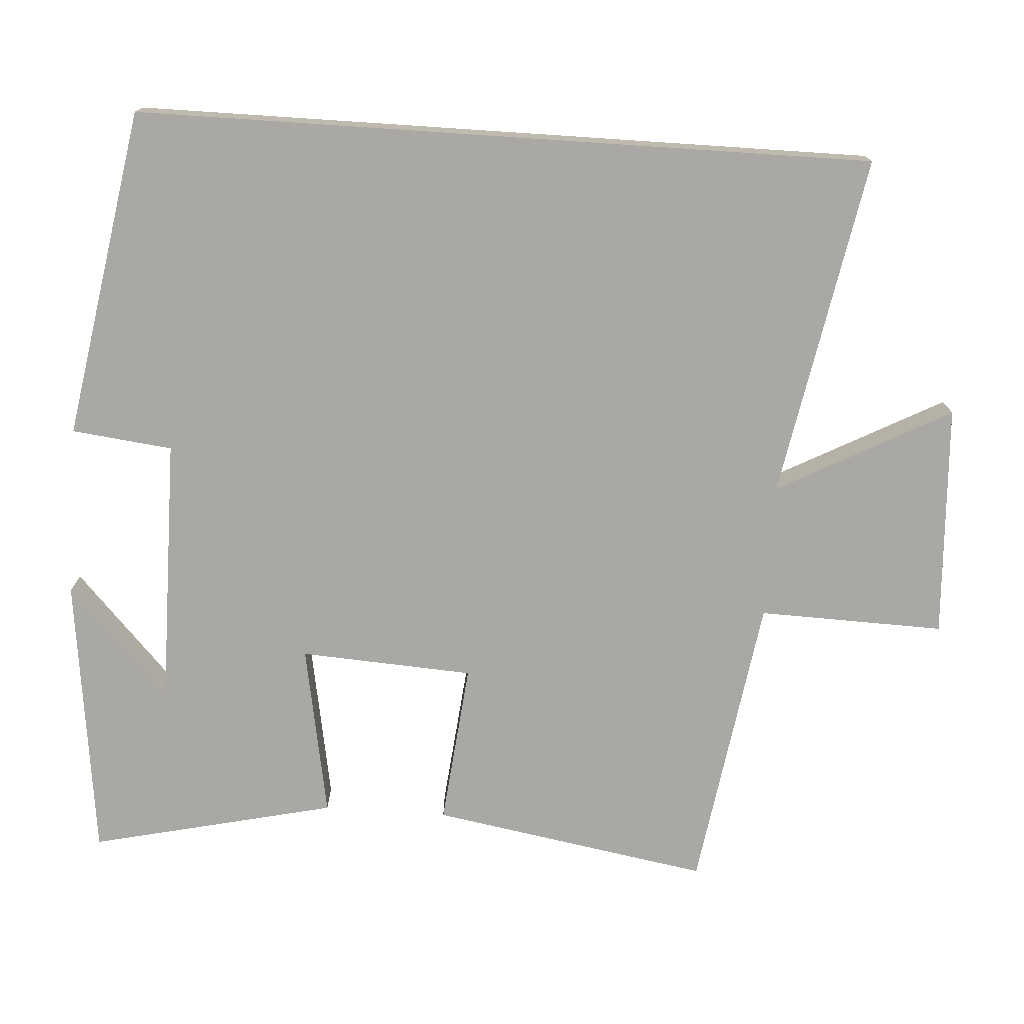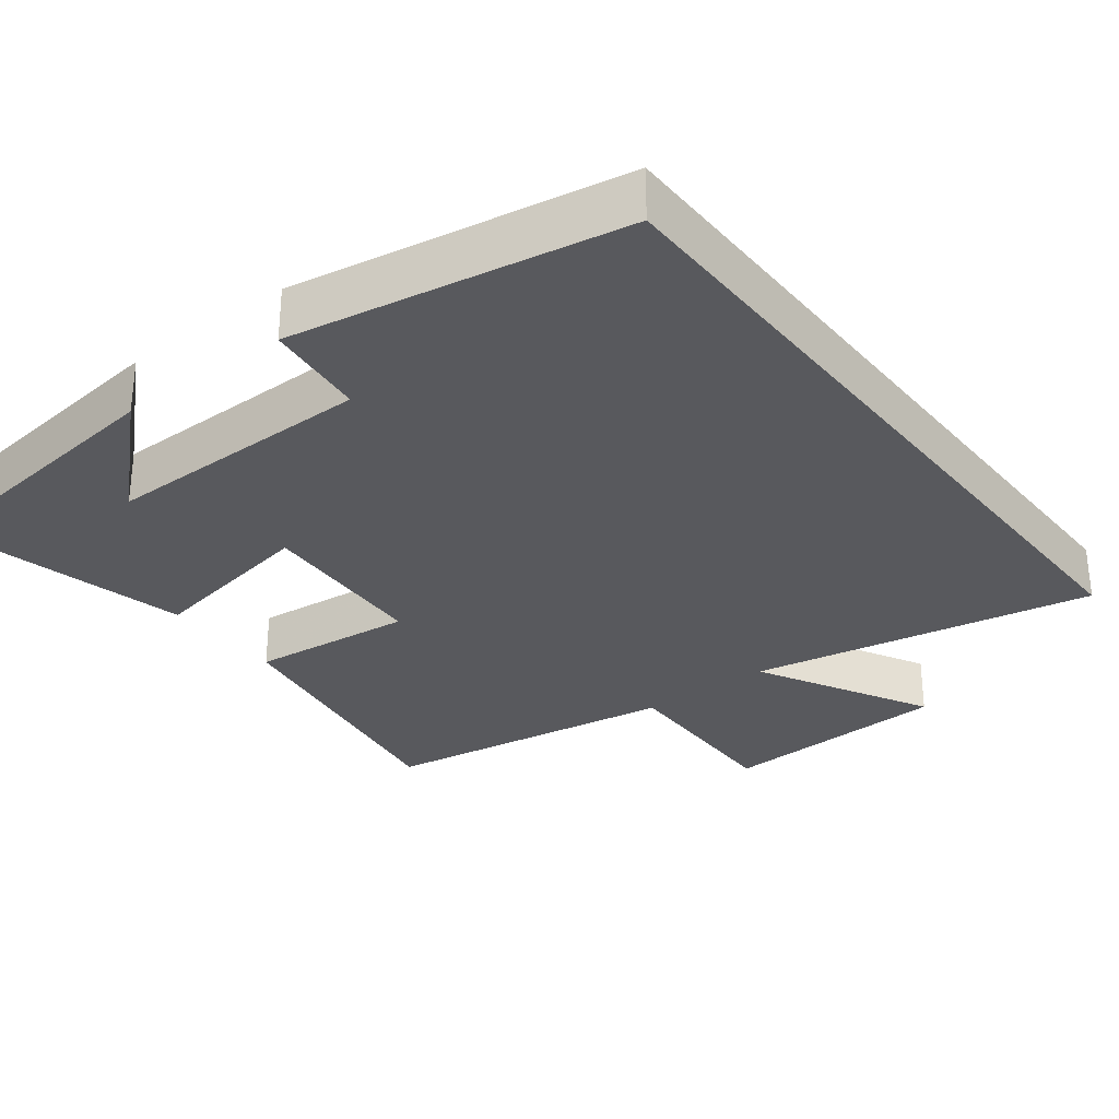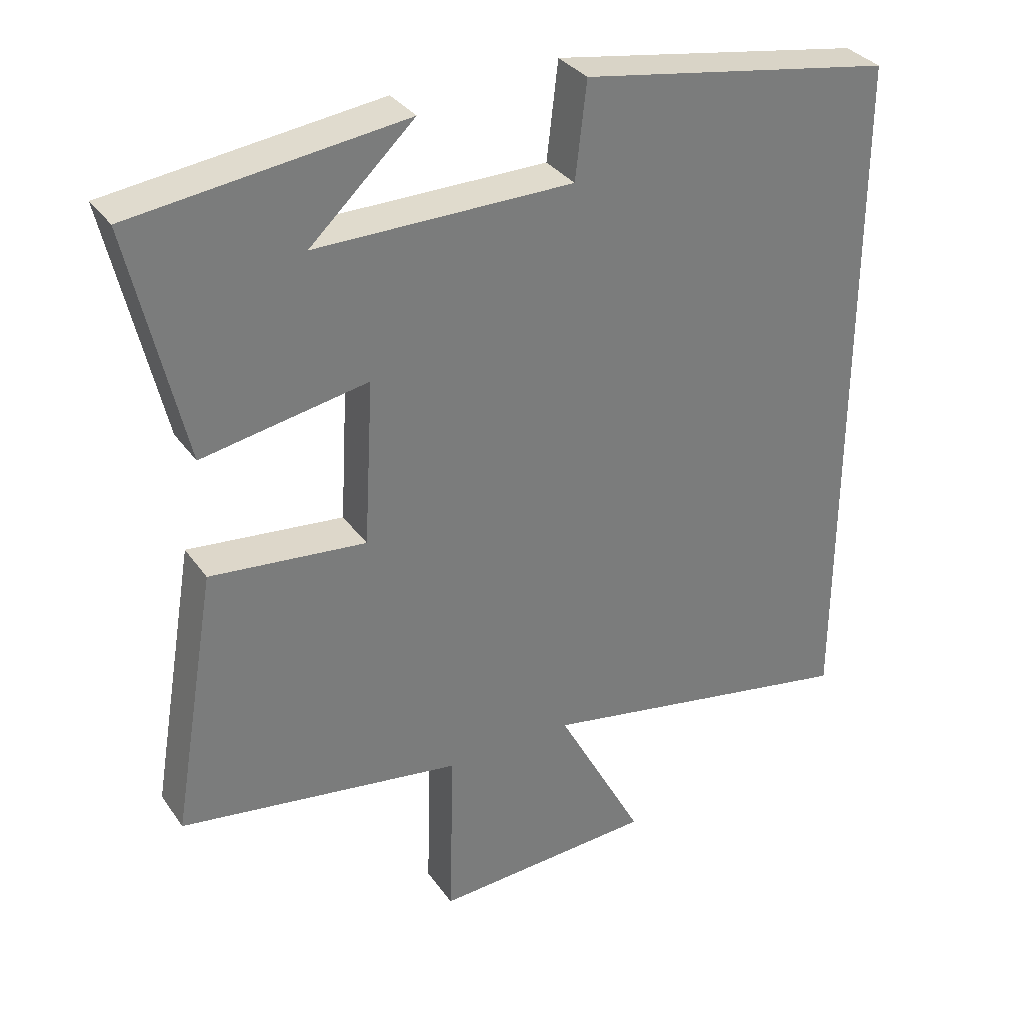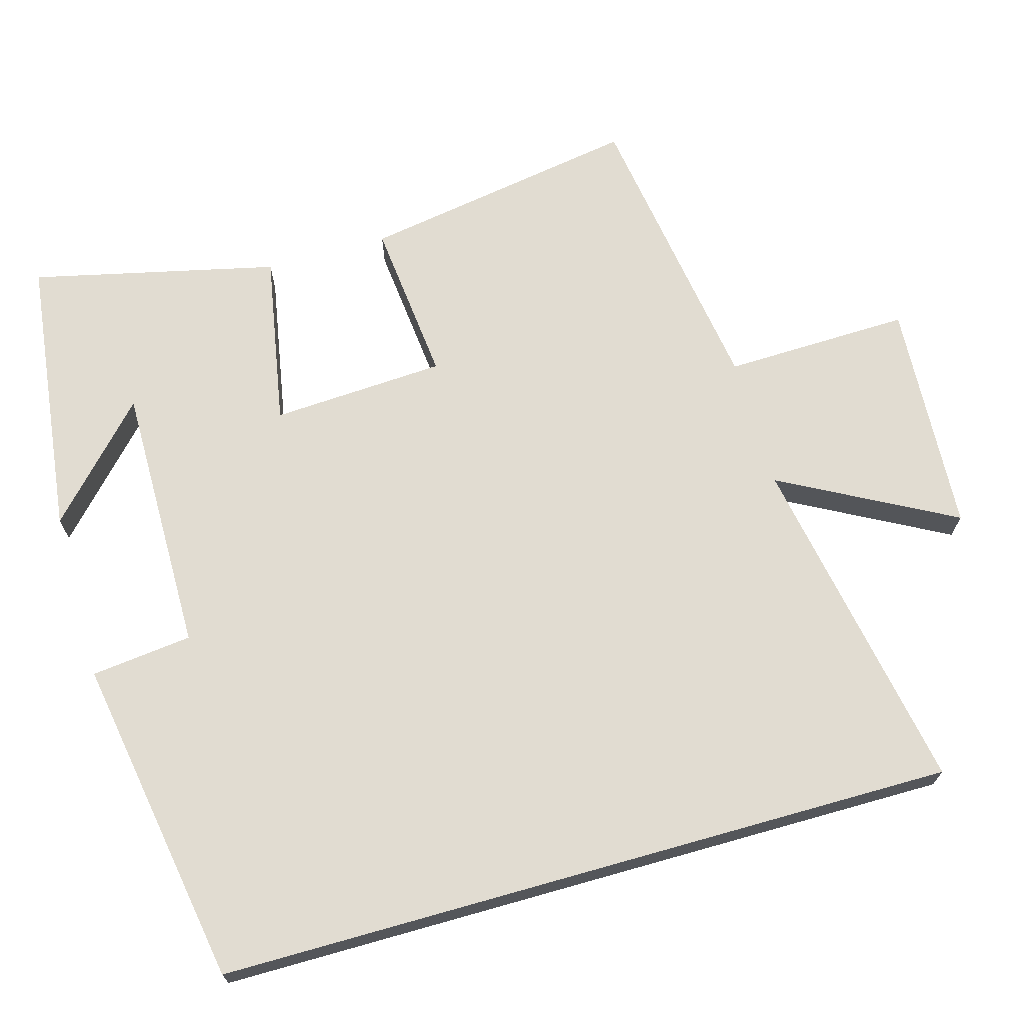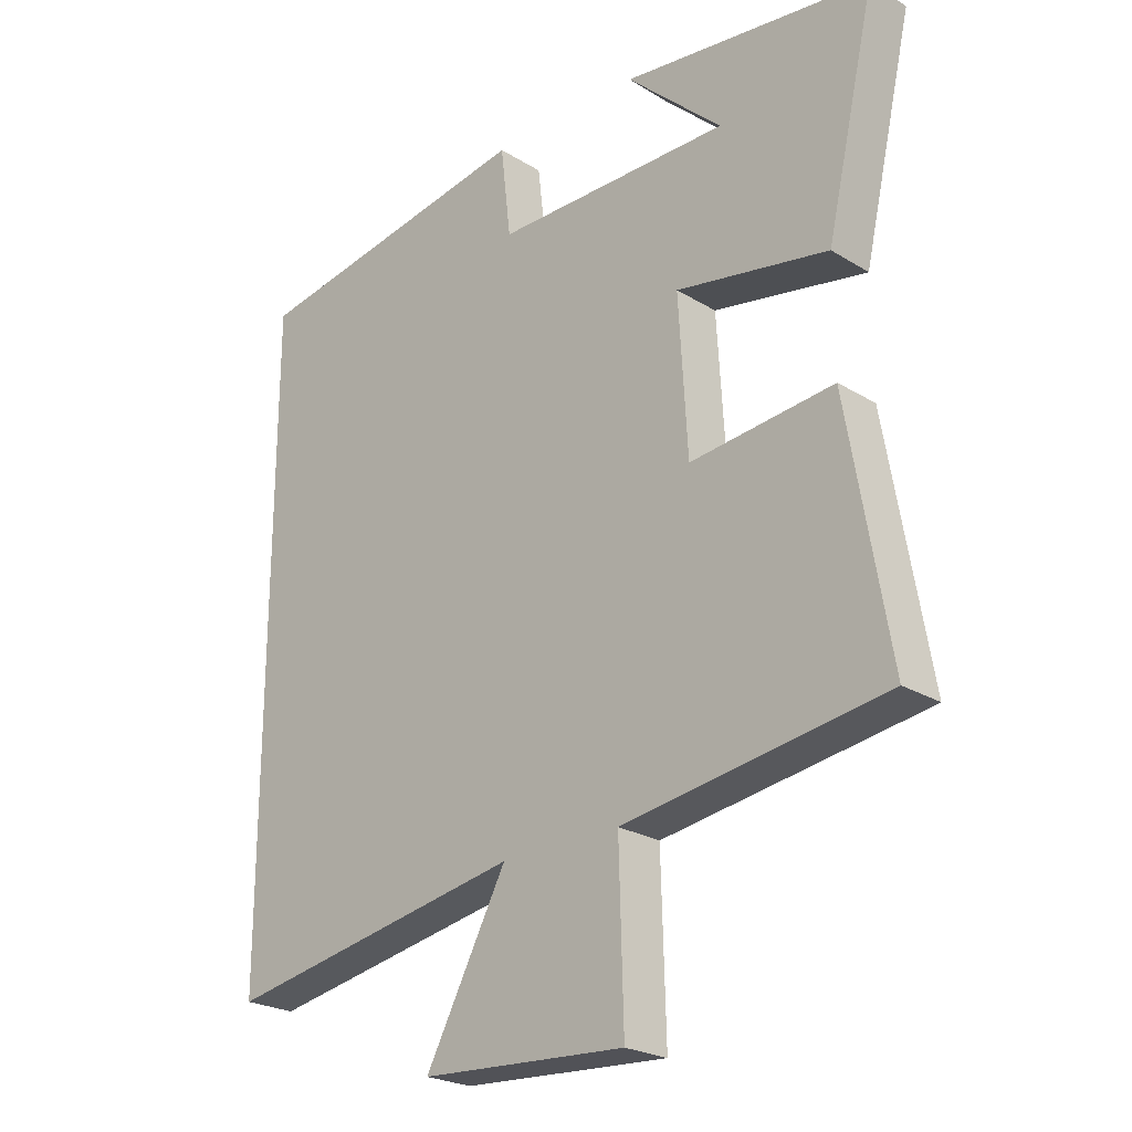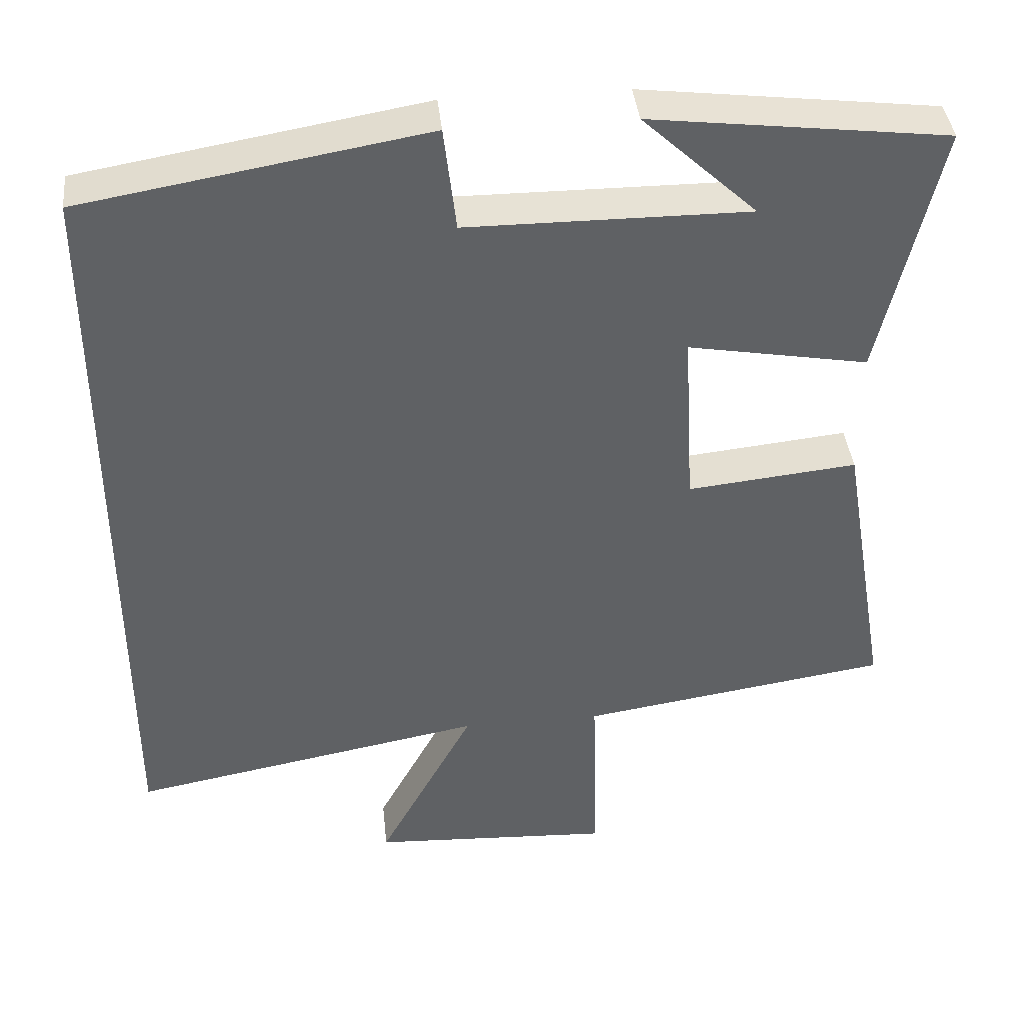
<metadata>
{"format":"obj","ext":"obj","renderer":"f3d","projection":"perspective","resolution":1024,"background":"white","views":[{"elev":-74.9,"azim":86.2,"up":"+Y"},{"elev":-30.1,"azim":37.6,"up":"+Y"},{"elev":33.1,"azim":-29.7,"up":"+Z"},{"elev":69.1,"azim":74.2,"up":"+Y"},{"elev":-23.8,"azim":-135.5,"up":"+Z"},{"elev":40.3,"azim":173.9,"up":"+Z"}]}
</metadata>
<code>
v -0.565 0.07 -0.438
v -0.5 0.07 -0.056
v -0.276 0.07 -0.079
v -0.262 0.07 0.159
v -0.5 0.07 0.116
v -0.577 0.07 0.452
v -0.188 0.07 0.5
v -0.338 0.07 0.36
v 0.032 0.07 0.362
v 0.048 0.07 0.5
v 0.5 0.07 0.423
v 0.5 0.07 -0.586
v 0.03 0.07 -0.5
v 0.157 0.07 -0.737
v -0.163 0.07 -0.755
v -0.156 0.07 -0.5
v -0.565 0 -0.438
v -0.5 0 -0.056
v -0.276 0 -0.079
v -0.262 0 0.159
v -0.5 0 0.116
v -0.577 0 0.452
v -0.188 0 0.5
v -0.338 0 0.36
v 0.032 0 0.362
v 0.048 0 0.5
v 0.5 0 0.423
v 0.5 0 -0.586
v 0.03 0 -0.5
v 0.157 0 -0.737
v -0.163 0 -0.755
v -0.156 0 -0.5
f 13 14 15 16
f 1 2 3
f 16 1 3
f 13 16 3
f 11 12 13
f 10 11 13
f 9 10 13
f 8 9 13
f 6 7 8
f 4 5 6 8
f 4 8 13
f 3 4 13
f 32 31 30 29
f 19 18 17
f 19 17 32
f 19 32 29
f 29 28 27
f 29 27 26
f 29 26 25
f 29 25 24
f 24 23 22
f 24 22 21 20
f 29 24 20
f 29 20 19
f 1 17 18 2
f 2 18 19 3
f 3 19 20 4
f 4 20 21 5
f 5 21 22 6
f 6 22 23 7
f 7 23 24 8
f 8 24 25 9
f 9 25 26 10
f 10 26 27 11
f 11 27 28 12
f 12 28 29 13
f 13 29 30 14
f 14 30 31 15
f 15 31 32 16
f 16 32 17 1

</code>
